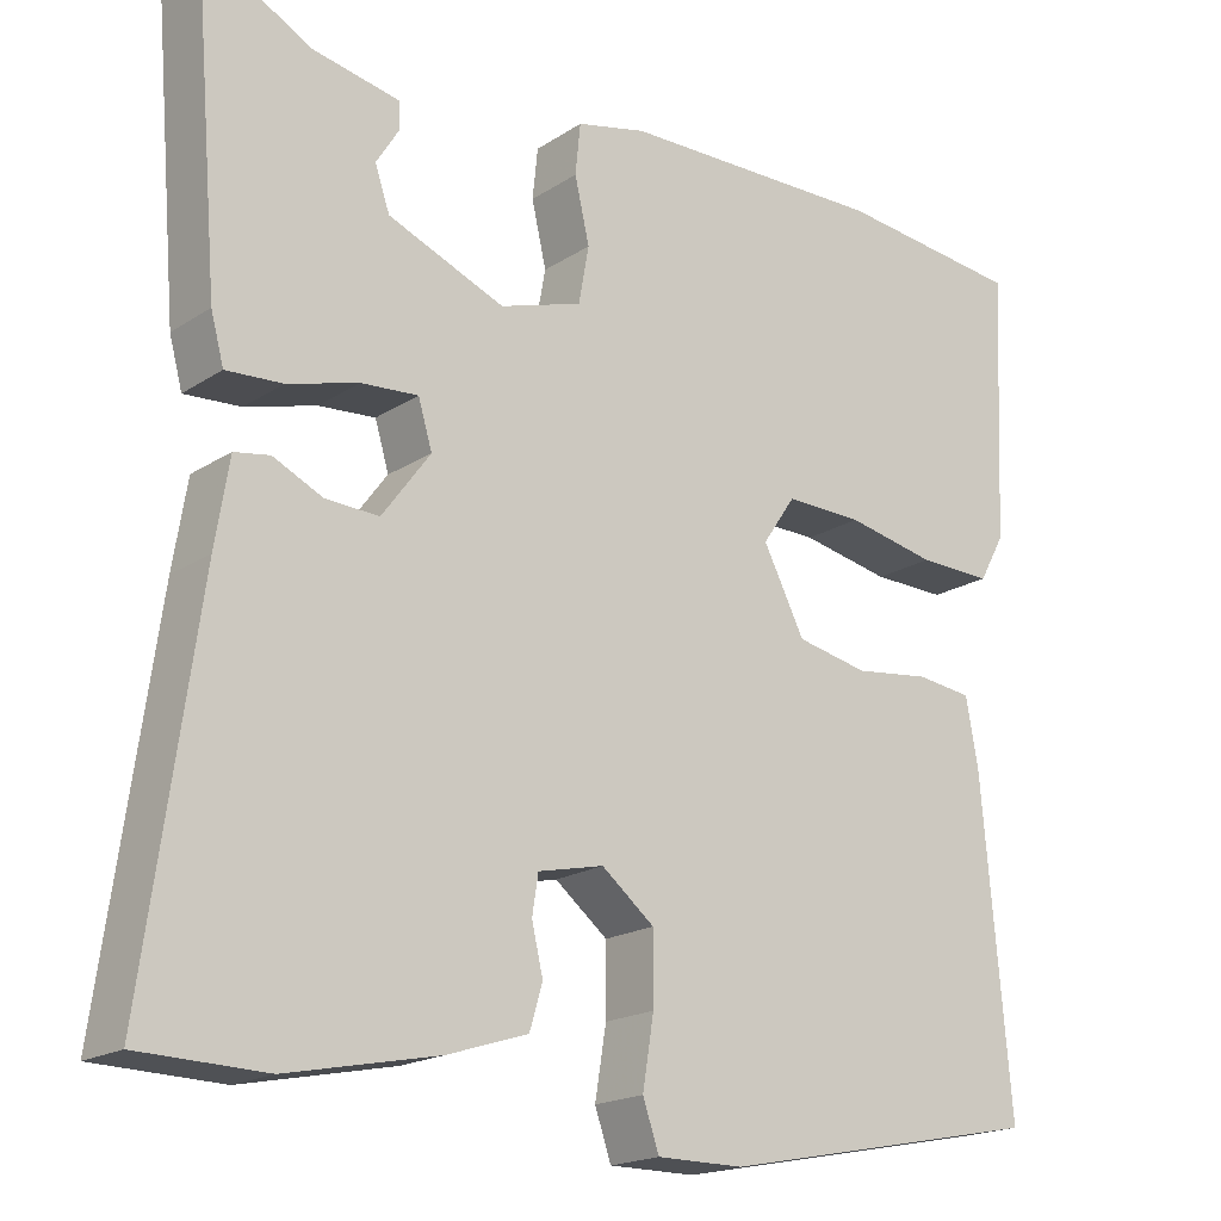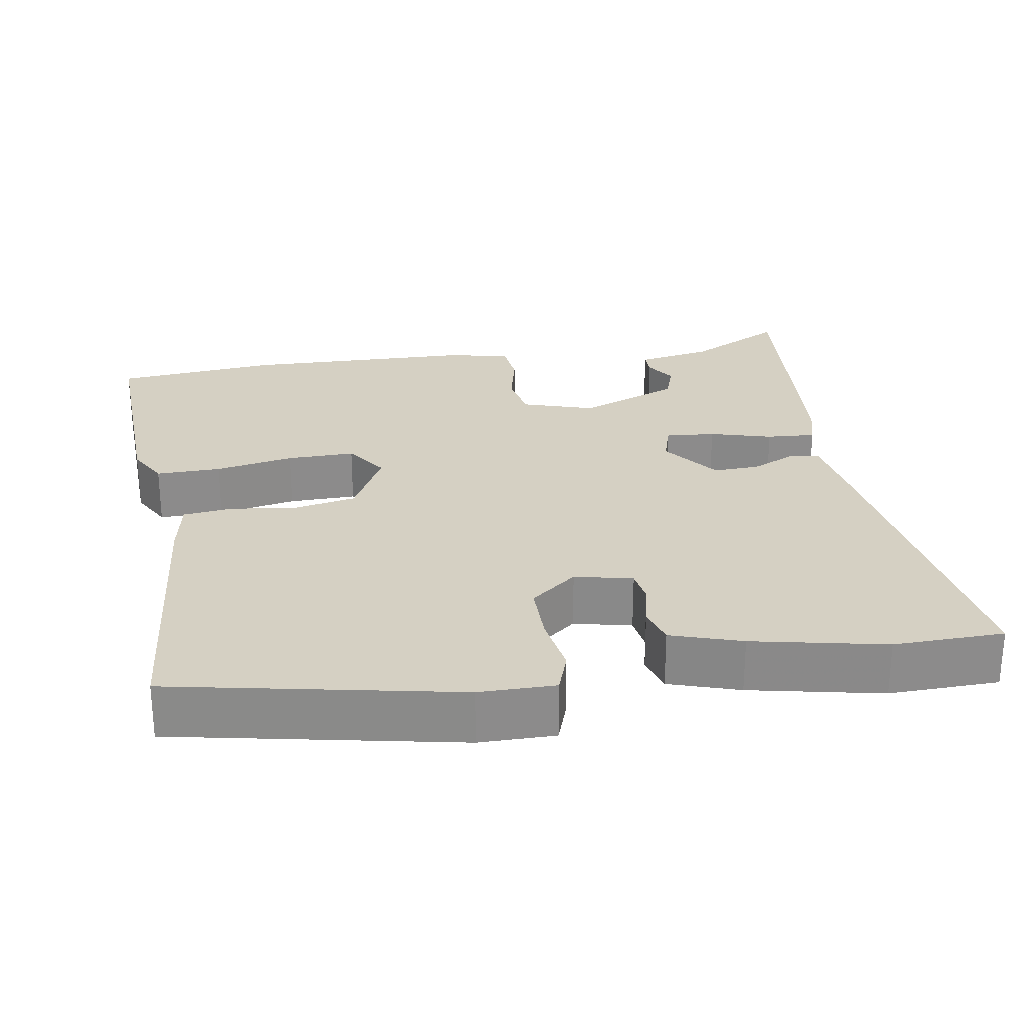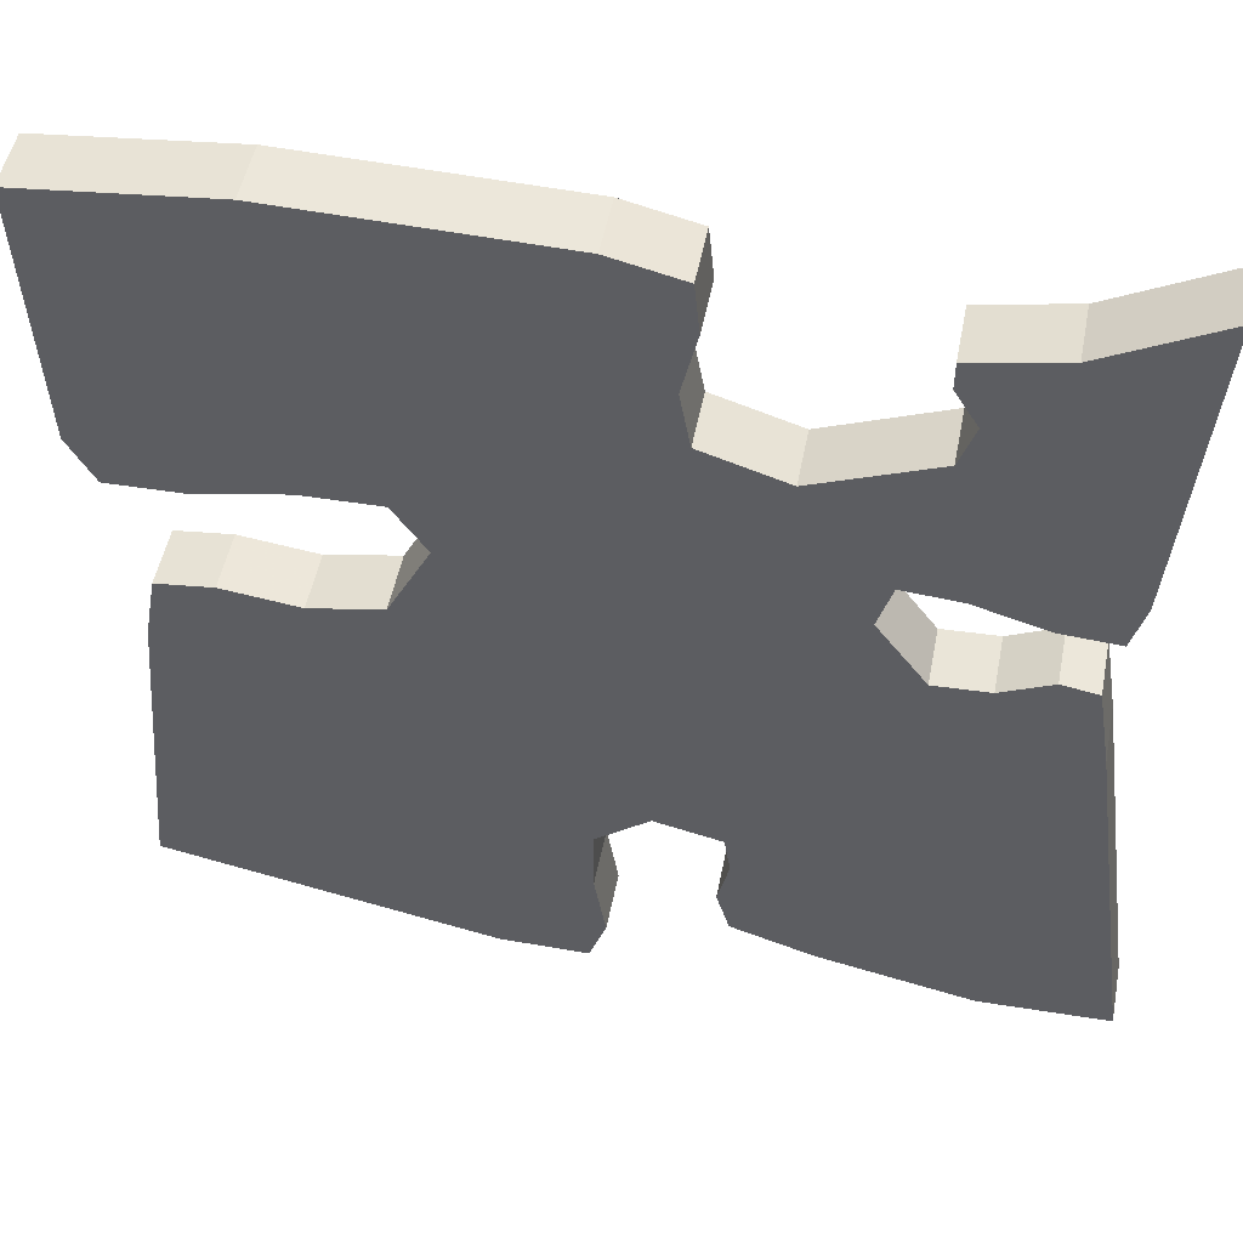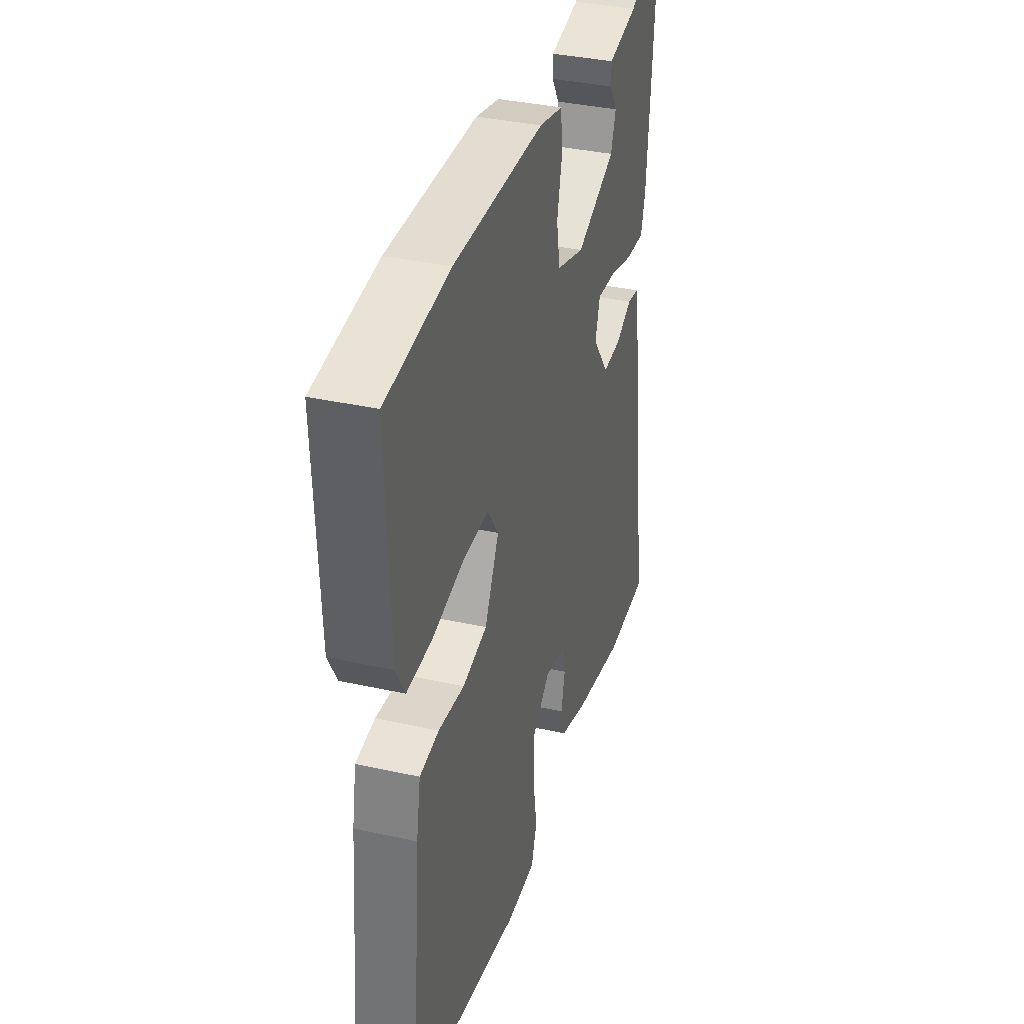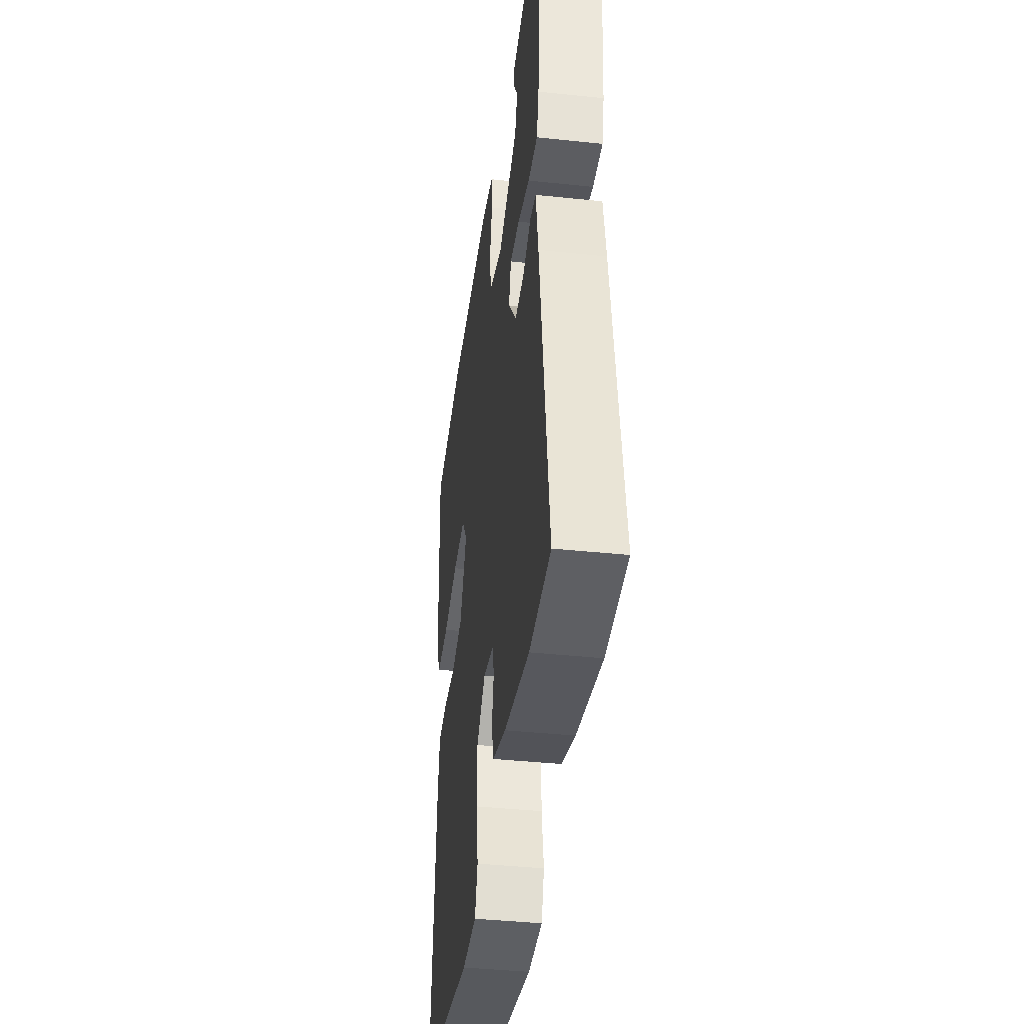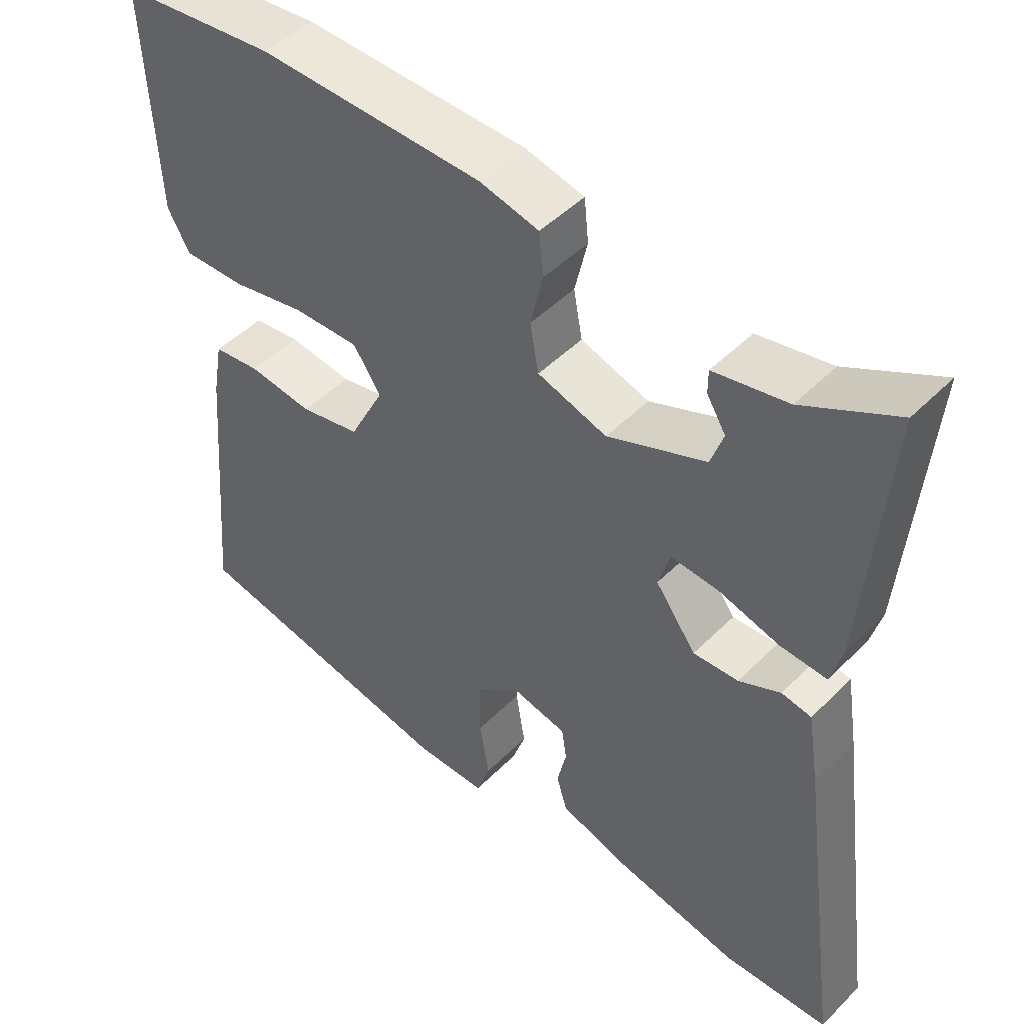
<metadata>
{"format":"obj","ext":"obj","renderer":"f3d","projection":"perspective","resolution":1024,"background":"white","views":[{"elev":-18.7,"azim":-39.3,"up":"+Z"},{"elev":26.4,"azim":170.9,"up":"+Y"},{"elev":50.4,"azim":-169.0,"up":"+Z"},{"elev":36.2,"azim":106.2,"up":"+Z"},{"elev":-40.4,"azim":-97.4,"up":"+Z"},{"elev":47.5,"azim":-138.1,"up":"+Z"}]}
</metadata>
<code>
v -0.397 0.07 -0.503
v -0.543 0.07 -0.499
v -0.482 0.07 -0.059
v -0.466 0.07 0.04
v -0.425 0.07 0.047
v -0.368 0.07 0.02
v -0.306 0.07 0.017
v -0.25 0.07 0.093
v -0.266 0.07 0.147
v -0.332 0.07 0.142
v -0.414 0.07 0.119
v -0.479 0.07 0.115
v -0.494 0.07 0.171
v -0.524 0.07 0.533
v -0.397 0.07 0.465
v -0.296 0.07 0.445
v -0.296 0.07 0.413
v -0.322 0.07 0.371
v -0.305 0.07 0.321
v -0.17 0.07 0.266
v -0.075 0.07 0.296
v -0.063 0.07 0.362
v -0.08 0.07 0.436
v -0.074 0.07 0.495
v 0.007 0.07 0.514
v 0.316 0.07 0.52
v 0.531 0.07 0.497
v 0.517 0.07 0.187
v 0.487 0.07 0.133
v 0.401 0.07 0.135
v 0.297 0.07 0.156
v 0.207 0.07 0.158
v 0.169 0.07 0.102
v 0.217 0.07 0.008
v 0.3 0.07 -0.009
v 0.388 0.07 0.002
v 0.453 0.07 -0.006
v 0.467 0.07 -0.084
v 0.5 0.07 -0.459
v 0.123 0.07 -0.533
v 0.023 0.07 -0.533
v 0.004 0.07 -0.478
v 0.017 0.07 -0.398
v 0.017 0.07 -0.318
v -0.044 0.07 -0.269
v -0.12 0.07 -0.286
v -0.127 0.07 -0.331
v -0.114 0.07 -0.387
v -0.129 0.07 -0.437
v -0.222 0.07 -0.467
v -0.397 0 -0.503
v -0.543 0 -0.499
v -0.482 0 -0.059
v -0.466 0 0.04
v -0.425 0 0.047
v -0.368 0 0.02
v -0.306 0 0.017
v -0.25 0 0.093
v -0.266 0 0.147
v -0.332 0 0.142
v -0.414 0 0.119
v -0.479 0 0.115
v -0.494 0 0.171
v -0.524 0 0.533
v -0.397 0 0.465
v -0.296 0 0.445
v -0.296 0 0.413
v -0.322 0 0.371
v -0.305 0 0.321
v -0.17 0 0.266
v -0.075 0 0.296
v -0.063 0 0.362
v -0.08 0 0.436
v -0.074 0 0.495
v 0.007 0 0.514
v 0.316 0 0.52
v 0.531 0 0.497
v 0.517 0 0.187
v 0.487 0 0.133
v 0.401 0 0.135
v 0.297 0 0.156
v 0.207 0 0.158
v 0.169 0 0.102
v 0.217 0 0.008
v 0.3 0 -0.009
v 0.388 0 0.002
v 0.453 0 -0.006
v 0.467 0 -0.084
v 0.5 0 -0.459
v 0.123 0 -0.533
v 0.023 0 -0.533
v 0.004 0 -0.478
v 0.017 0 -0.398
v 0.017 0 -0.318
v -0.044 0 -0.269
v -0.12 0 -0.286
v -0.127 0 -0.331
v -0.114 0 -0.387
v -0.129 0 -0.437
v -0.222 0 -0.467
f 4 5 6
f 3 4 6
f 2 3 6
f 1 2 6
f 50 1 6
f 49 50 6
f 48 49 6
f 47 48 6
f 46 47 6 7
f 45 46 7 8
f 44 45 8 9
f 41 42 43
f 40 41 43
f 39 40 43
f 38 39 43
f 37 38 43
f 36 37 43
f 35 36 43
f 34 35 43 44
f 33 34 44 9
f 29 30 31
f 28 29 31
f 27 28 31
f 26 27 31
f 25 26 31
f 24 25 31
f 23 24 31
f 22 23 31
f 21 22 31 32
f 32 33 9
f 21 32 9
f 20 21 9
f 15 16 17 18
f 15 18 19
f 14 15 19
f 13 14 19
f 12 13 19
f 11 12 19
f 10 11 19
f 9 10 19 20
f 56 55 54
f 56 54 53
f 56 53 52
f 56 52 51
f 56 51 100
f 56 100 99
f 56 99 98
f 56 98 97
f 57 56 97 96
f 58 57 96 95
f 59 58 95 94
f 93 92 91
f 93 91 90
f 93 90 89
f 93 89 88
f 93 88 87
f 93 87 86
f 93 86 85
f 94 93 85 84
f 59 94 84 83
f 81 80 79
f 81 79 78
f 81 78 77
f 81 77 76
f 81 76 75
f 81 75 74
f 81 74 73
f 81 73 72
f 82 81 72 71
f 59 83 82
f 59 82 71
f 59 71 70
f 68 67 66 65
f 69 68 65
f 69 65 64
f 69 64 63
f 69 63 62
f 69 62 61
f 69 61 60
f 70 69 60 59
f 1 51 52 2
f 2 52 53 3
f 3 53 54 4
f 4 54 55 5
f 5 55 56 6
f 6 56 57 7
f 7 57 58 8
f 8 58 59 9
f 9 59 60 10
f 10 60 61 11
f 11 61 62 12
f 12 62 63 13
f 13 63 64 14
f 14 64 65 15
f 15 65 66 16
f 16 66 67 17
f 17 67 68 18
f 18 68 69 19
f 19 69 70 20
f 20 70 71 21
f 21 71 72 22
f 22 72 73 23
f 23 73 74 24
f 24 74 75 25
f 25 75 76 26
f 26 76 77 27
f 27 77 78 28
f 28 78 79 29
f 29 79 80 30
f 30 80 81 31
f 31 81 82 32
f 32 82 83 33
f 33 83 84 34
f 34 84 85 35
f 35 85 86 36
f 36 86 87 37
f 37 87 88 38
f 38 88 89 39
f 39 89 90 40
f 40 90 91 41
f 41 91 92 42
f 42 92 93 43
f 43 93 94 44
f 44 94 95 45
f 45 95 96 46
f 46 96 97 47
f 47 97 98 48
f 48 98 99 49
f 49 99 100 50
f 50 100 51 1

</code>
